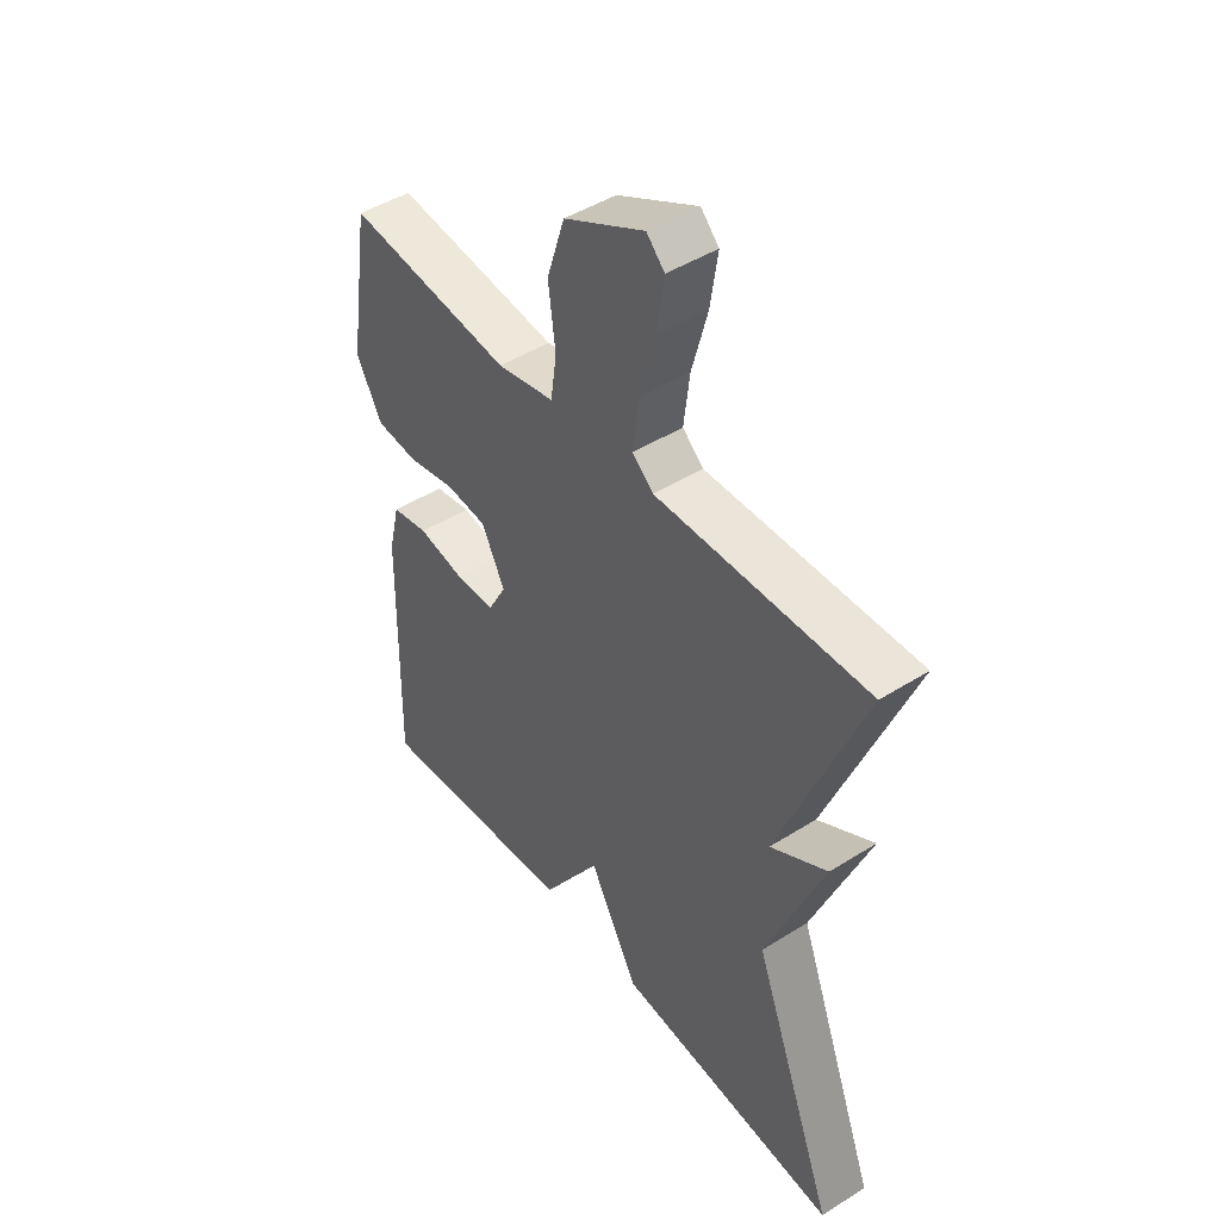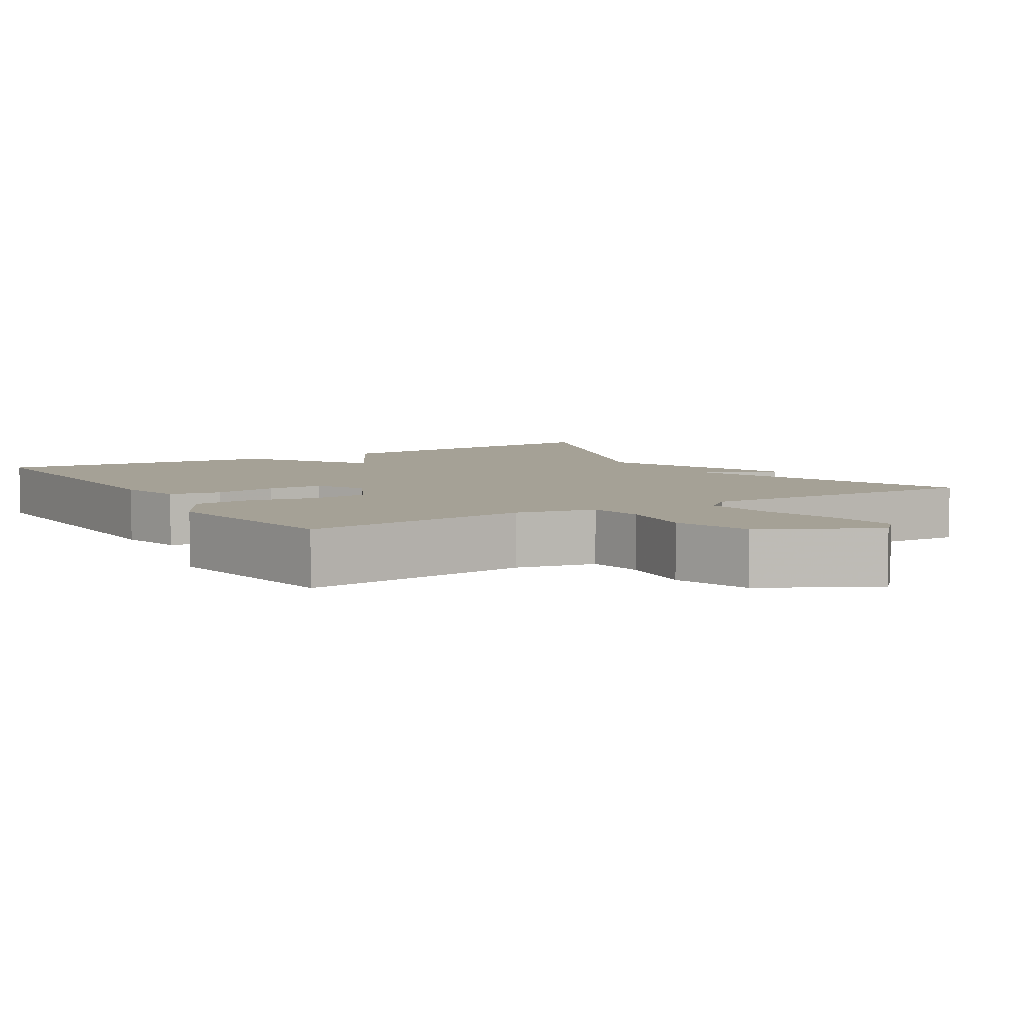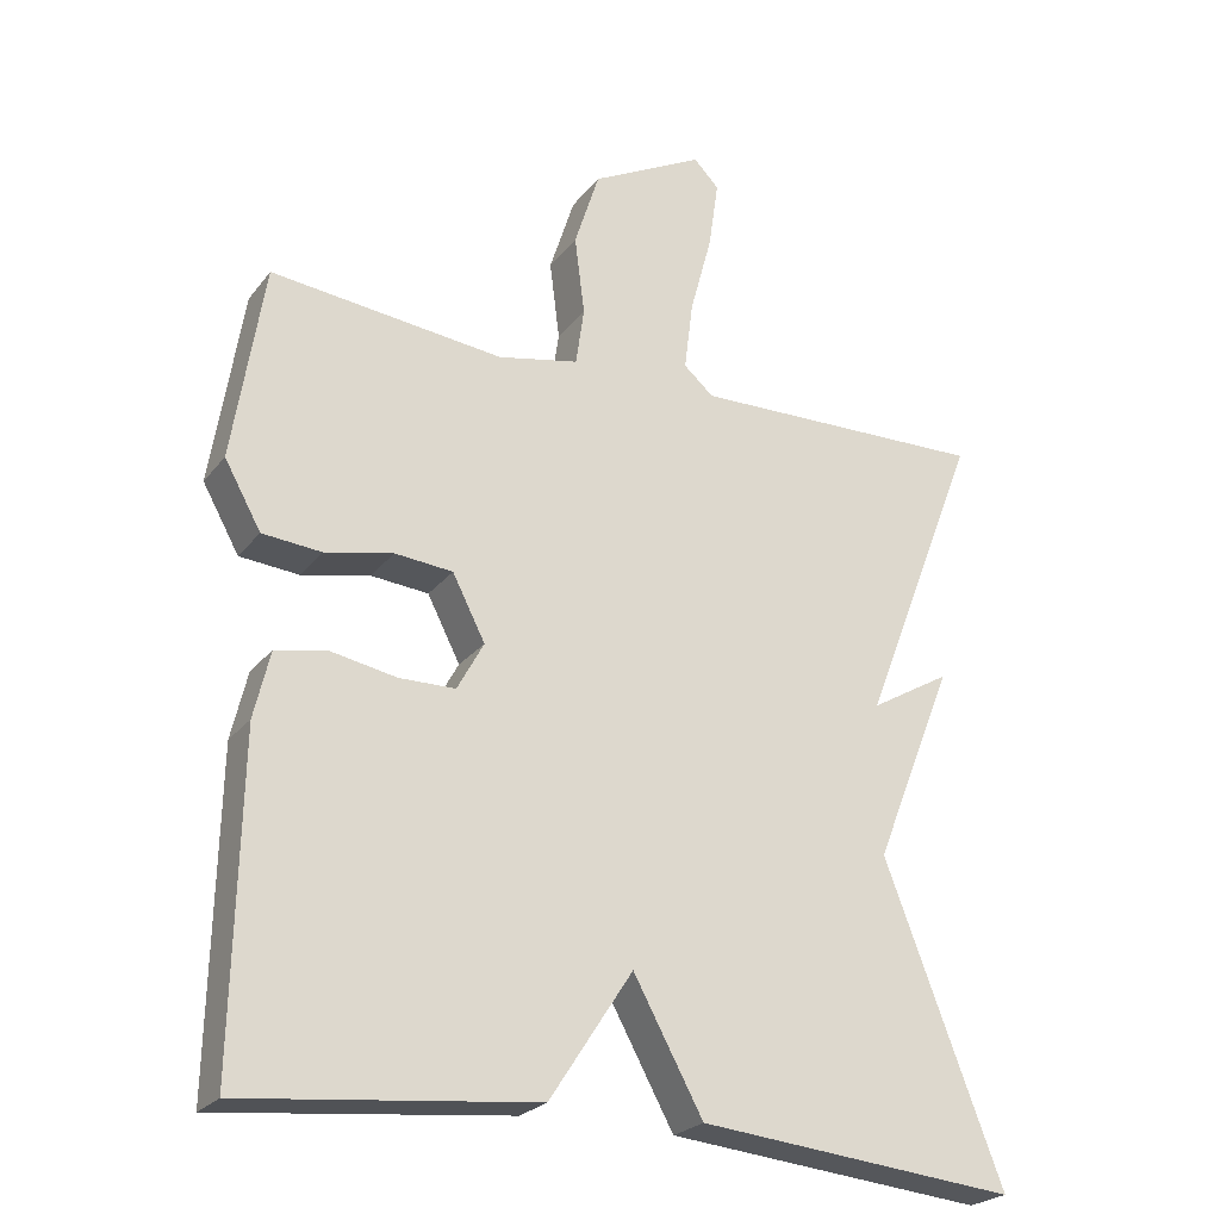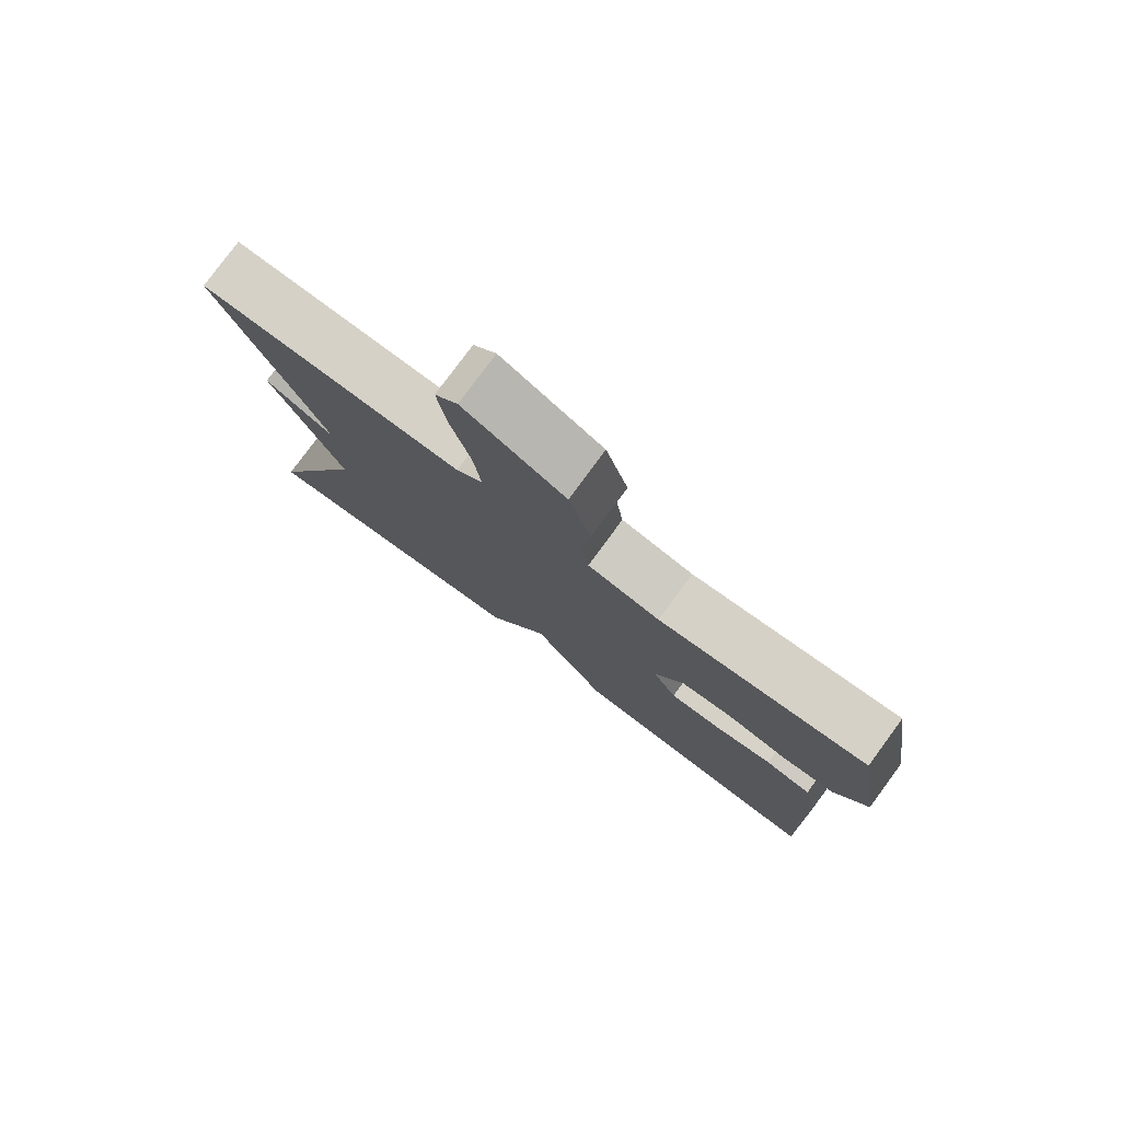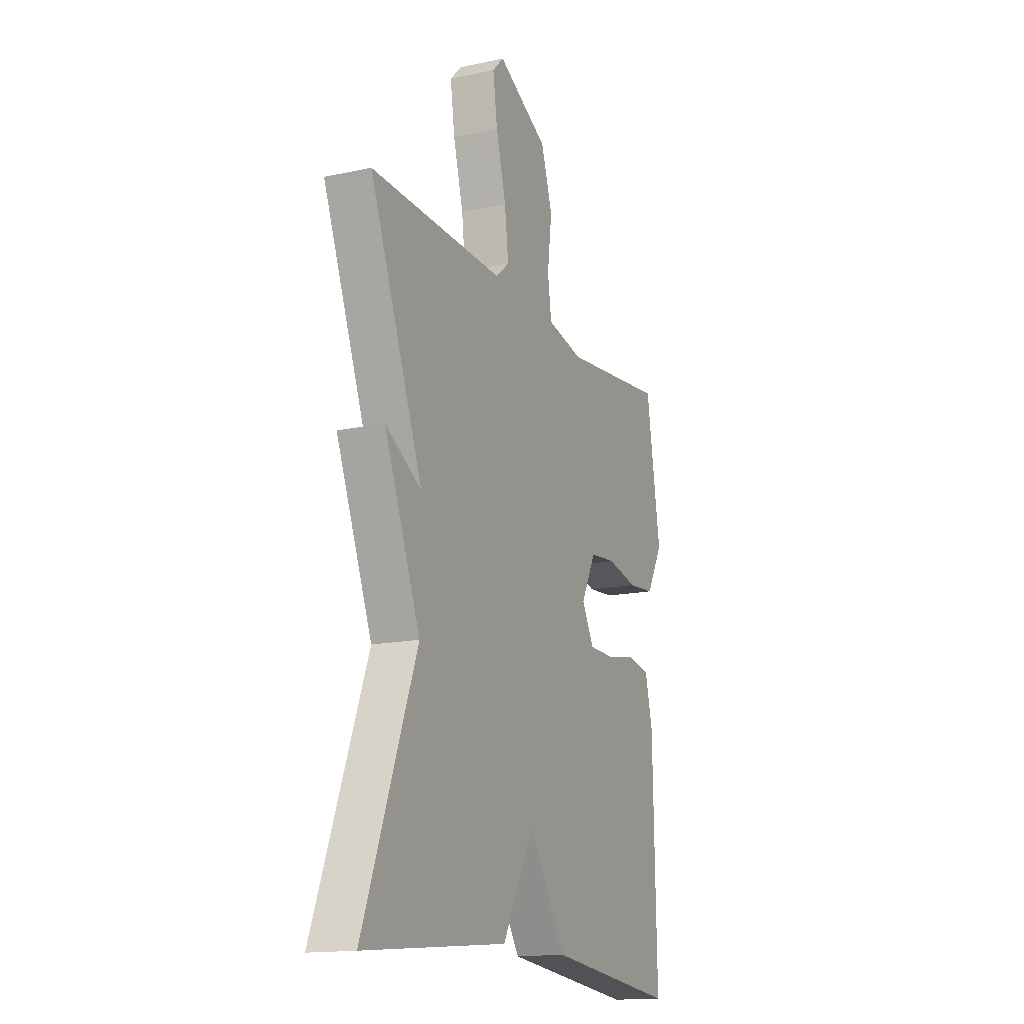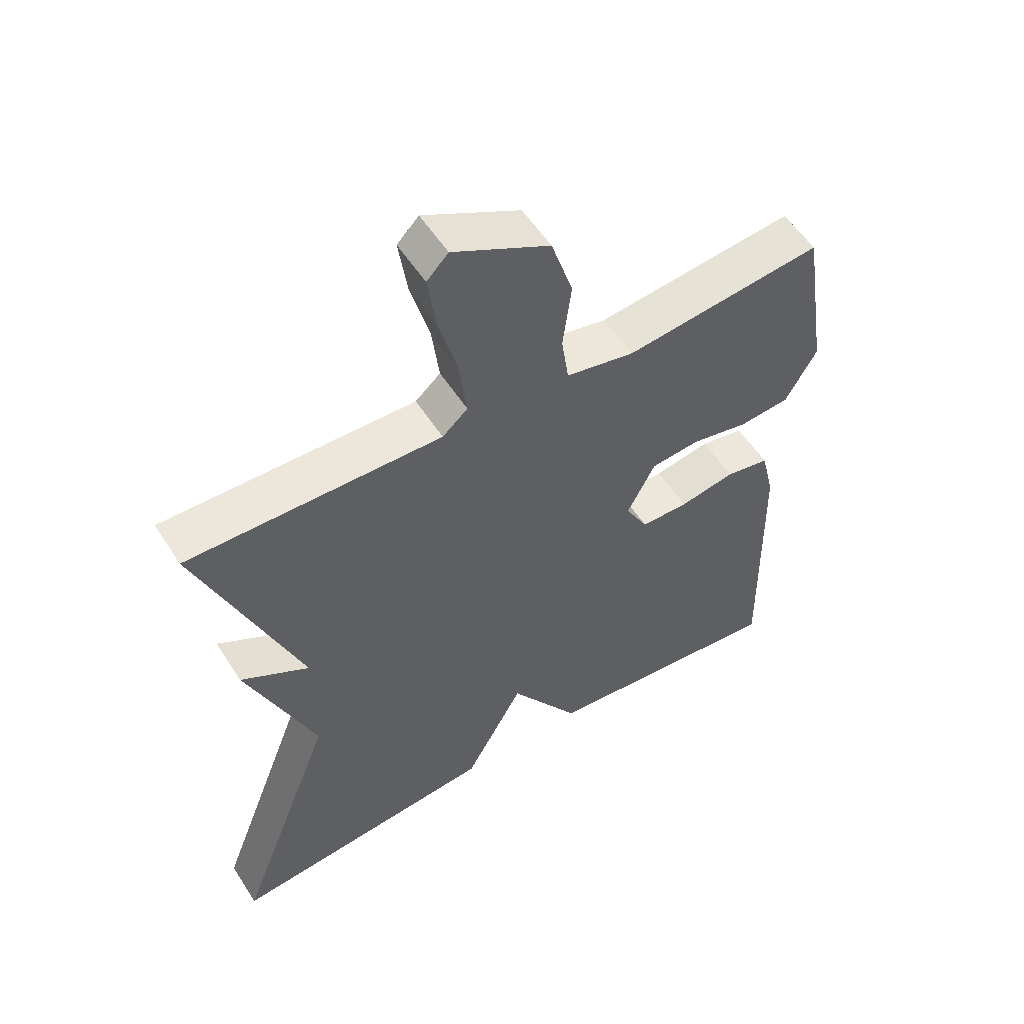
<metadata>
{"format":"obj","ext":"obj","renderer":"f3d","projection":"perspective","resolution":1024,"background":"white","views":[{"elev":46.1,"azim":54.2,"up":"+Z"},{"elev":6.0,"azim":-31.5,"up":"+Y"},{"elev":-24.3,"azim":-28.3,"up":"+Z"},{"elev":78.8,"azim":-143.6,"up":"+Z"},{"elev":-15.7,"azim":114.3,"up":"+Z"},{"elev":55.2,"azim":147.8,"up":"+Z"}]}
</metadata>
<code>
v 0.5 0.07 0.5
v 0.346 0.07 0.105
v 0.451 0.07 0.166
v 0.346 0.07 -0.095
v 0.5 0.07 -0.5
v 0.082 0.07 -0.46
v -0.009 0.07 -0.293
v -0.118 0.07 -0.46
v -0.5 0.07 -0.5
v -0.491 0.07 -0.074
v -0.47 0.07 0.014
v -0.402 0.07 0.027
v -0.316 0.07 0.011
v -0.242 0.07 0.012
v -0.207 0.07 0.076
v -0.25 0.07 0.16
v -0.326 0.07 0.167
v -0.415 0.07 0.148
v -0.493 0.07 0.155
v -0.541 0.07 0.241
v -0.5 0.07 0.5
v -0.194 0.07 0.466
v -0.088 0.07 0.488
v -0.077 0.07 0.564
v -0.09 0.07 0.667
v -0.057 0.07 0.77
v 0.091 0.07 0.847
v 0.124 0.07 0.813
v 0.111 0.07 0.723
v 0.082 0.07 0.615
v 0.071 0.07 0.525
v 0.11 0.07 0.491
v 0.5 0 0.5
v 0.346 0 0.105
v 0.451 0 0.166
v 0.346 0 -0.095
v 0.5 0 -0.5
v 0.082 0 -0.46
v -0.009 0 -0.293
v -0.118 0 -0.46
v -0.5 0 -0.5
v -0.491 0 -0.074
v -0.47 0 0.014
v -0.402 0 0.027
v -0.316 0 0.011
v -0.242 0 0.012
v -0.207 0 0.076
v -0.25 0 0.16
v -0.326 0 0.167
v -0.415 0 0.148
v -0.493 0 0.155
v -0.541 0 0.241
v -0.5 0 0.5
v -0.194 0 0.466
v -0.088 0 0.488
v -0.077 0 0.564
v -0.09 0 0.667
v -0.057 0 0.77
v 0.091 0 0.847
v 0.124 0 0.813
v 0.111 0 0.723
v 0.082 0 0.615
v 0.071 0 0.525
v 0.11 0 0.491
f 28 29 30
f 27 28 30
f 26 27 30
f 25 26 30
f 24 25 30
f 23 24 30 31
f 20 21 22
f 19 20 22
f 18 19 22
f 17 18 22
f 16 17 22 23
f 23 31 32
f 16 23 32
f 15 16 32
f 11 12 13
f 10 11 13
f 9 10 13
f 8 9 13
f 7 8 13
f 7 13 14
f 4 5 6 7
f 2 3 4 7
f 14 15 32
f 7 14 32
f 2 7 32
f 1 2 32
f 62 61 60
f 62 60 59
f 62 59 58
f 62 58 57
f 62 57 56
f 63 62 56 55
f 54 53 52
f 54 52 51
f 54 51 50
f 54 50 49
f 55 54 49 48
f 64 63 55
f 64 55 48
f 64 48 47
f 45 44 43
f 45 43 42
f 45 42 41
f 45 41 40
f 45 40 39
f 46 45 39
f 39 38 37 36
f 39 36 35 34
f 64 47 46
f 64 46 39
f 64 39 34
f 64 34 33
f 1 33 34 2
f 2 34 35 3
f 3 35 36 4
f 4 36 37 5
f 5 37 38 6
f 6 38 39 7
f 7 39 40 8
f 8 40 41 9
f 9 41 42 10
f 10 42 43 11
f 11 43 44 12
f 12 44 45 13
f 13 45 46 14
f 14 46 47 15
f 15 47 48 16
f 16 48 49 17
f 17 49 50 18
f 18 50 51 19
f 19 51 52 20
f 20 52 53 21
f 21 53 54 22
f 22 54 55 23
f 23 55 56 24
f 24 56 57 25
f 25 57 58 26
f 26 58 59 27
f 27 59 60 28
f 28 60 61 29
f 29 61 62 30
f 30 62 63 31
f 31 63 64 32
f 32 64 33 1

</code>
